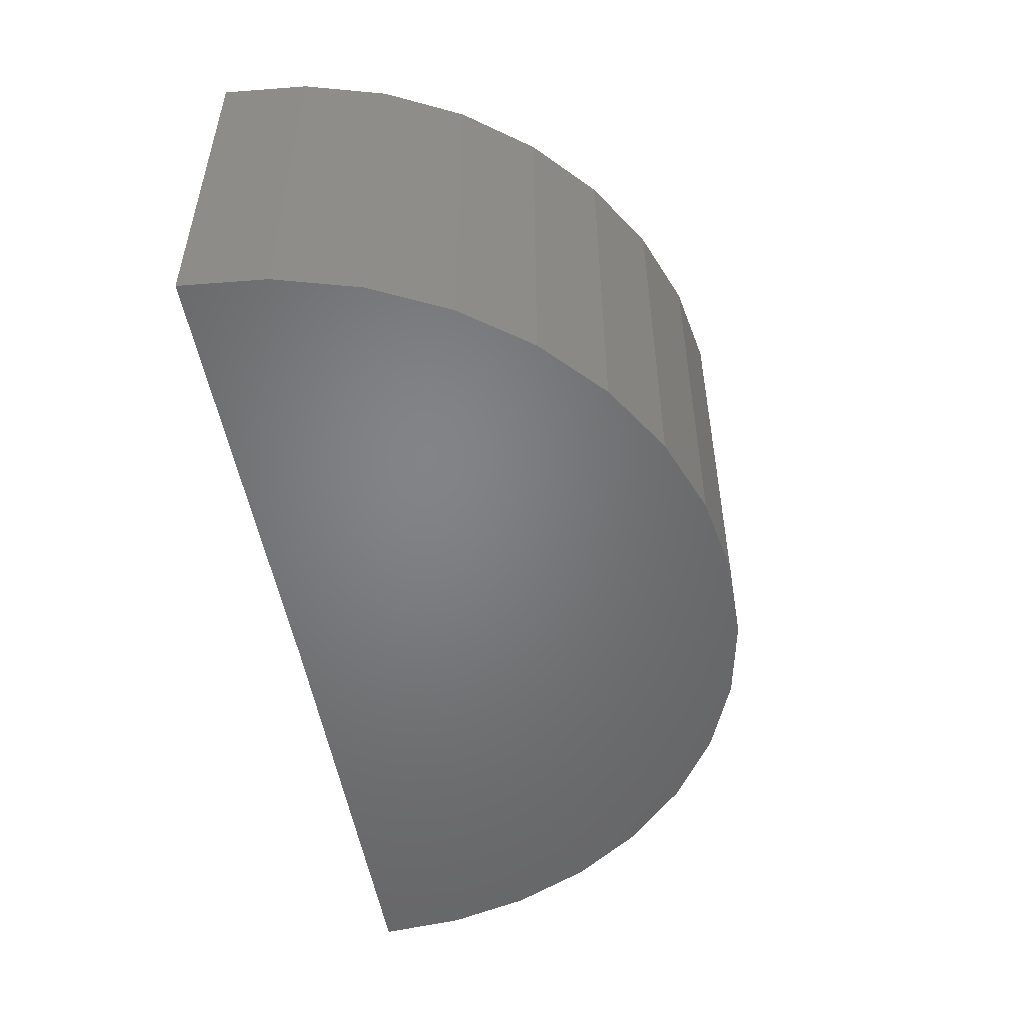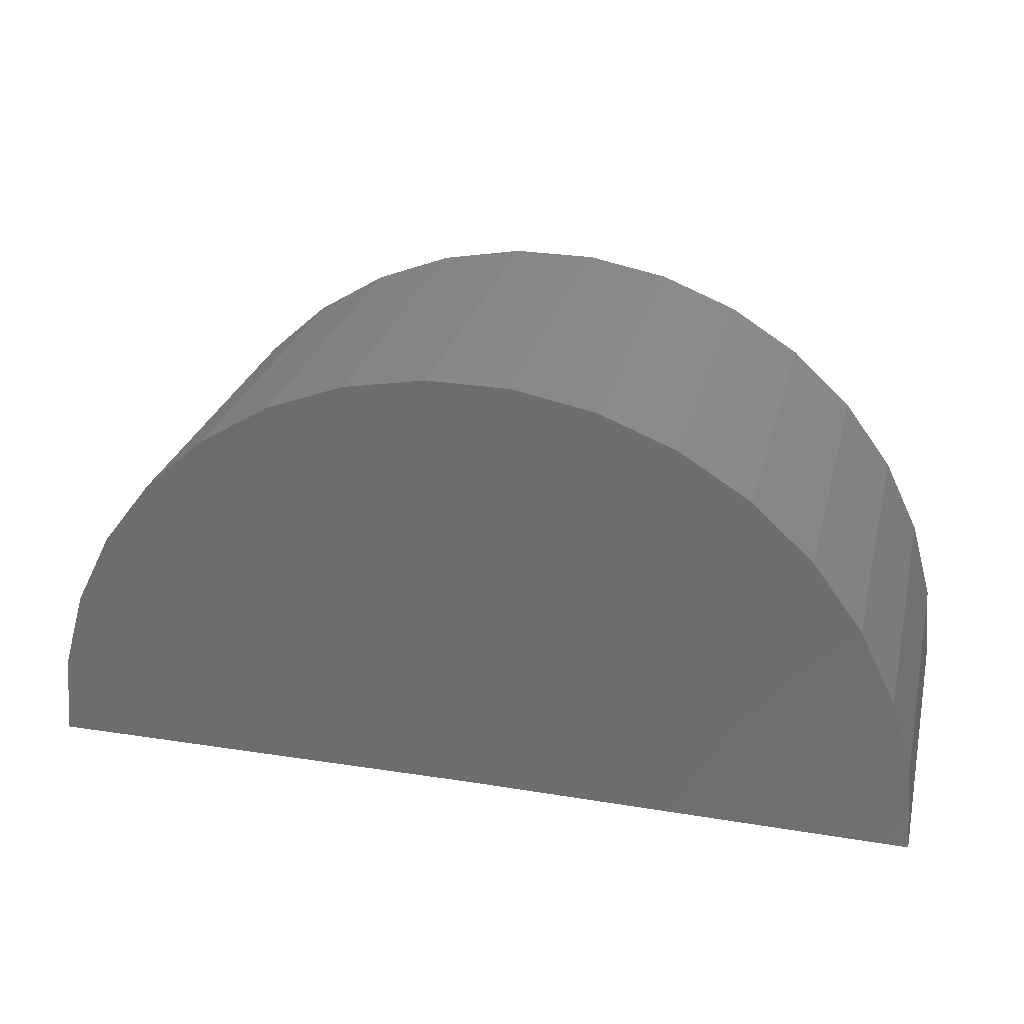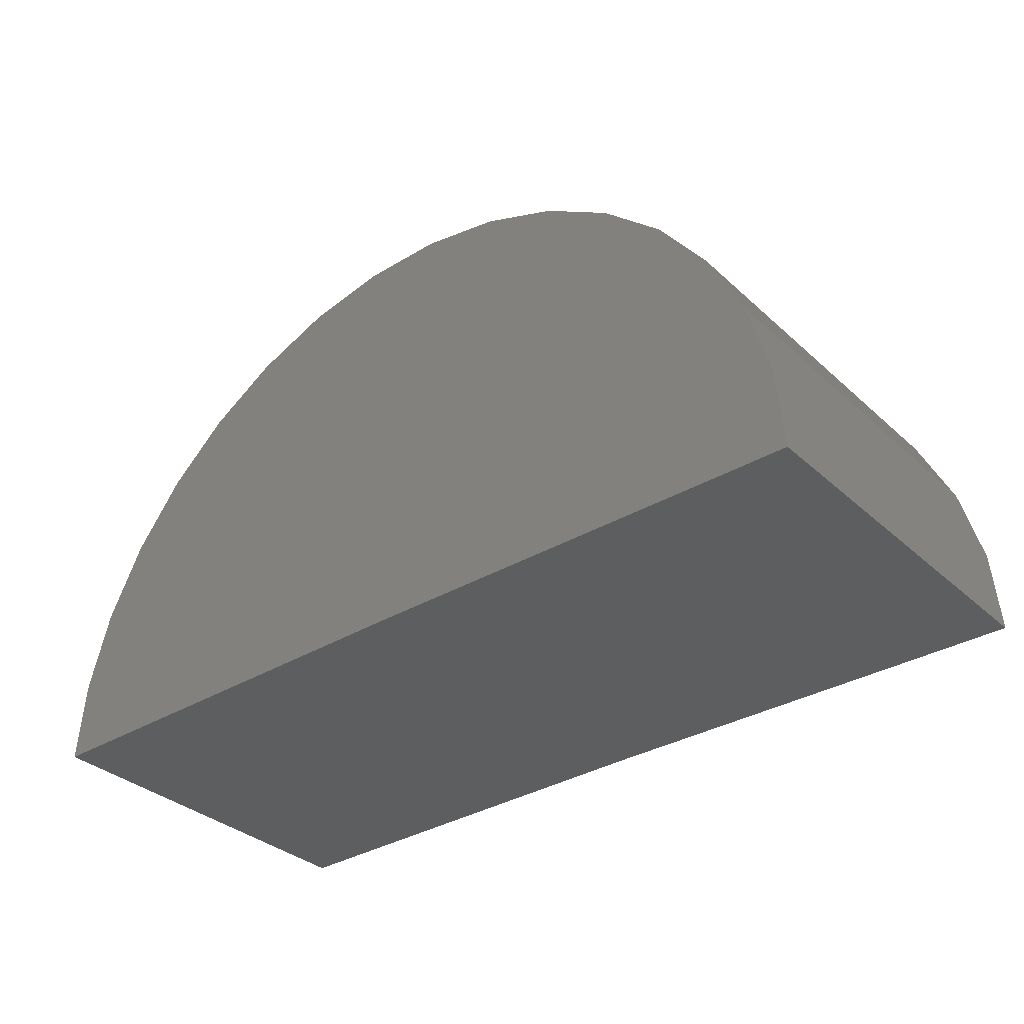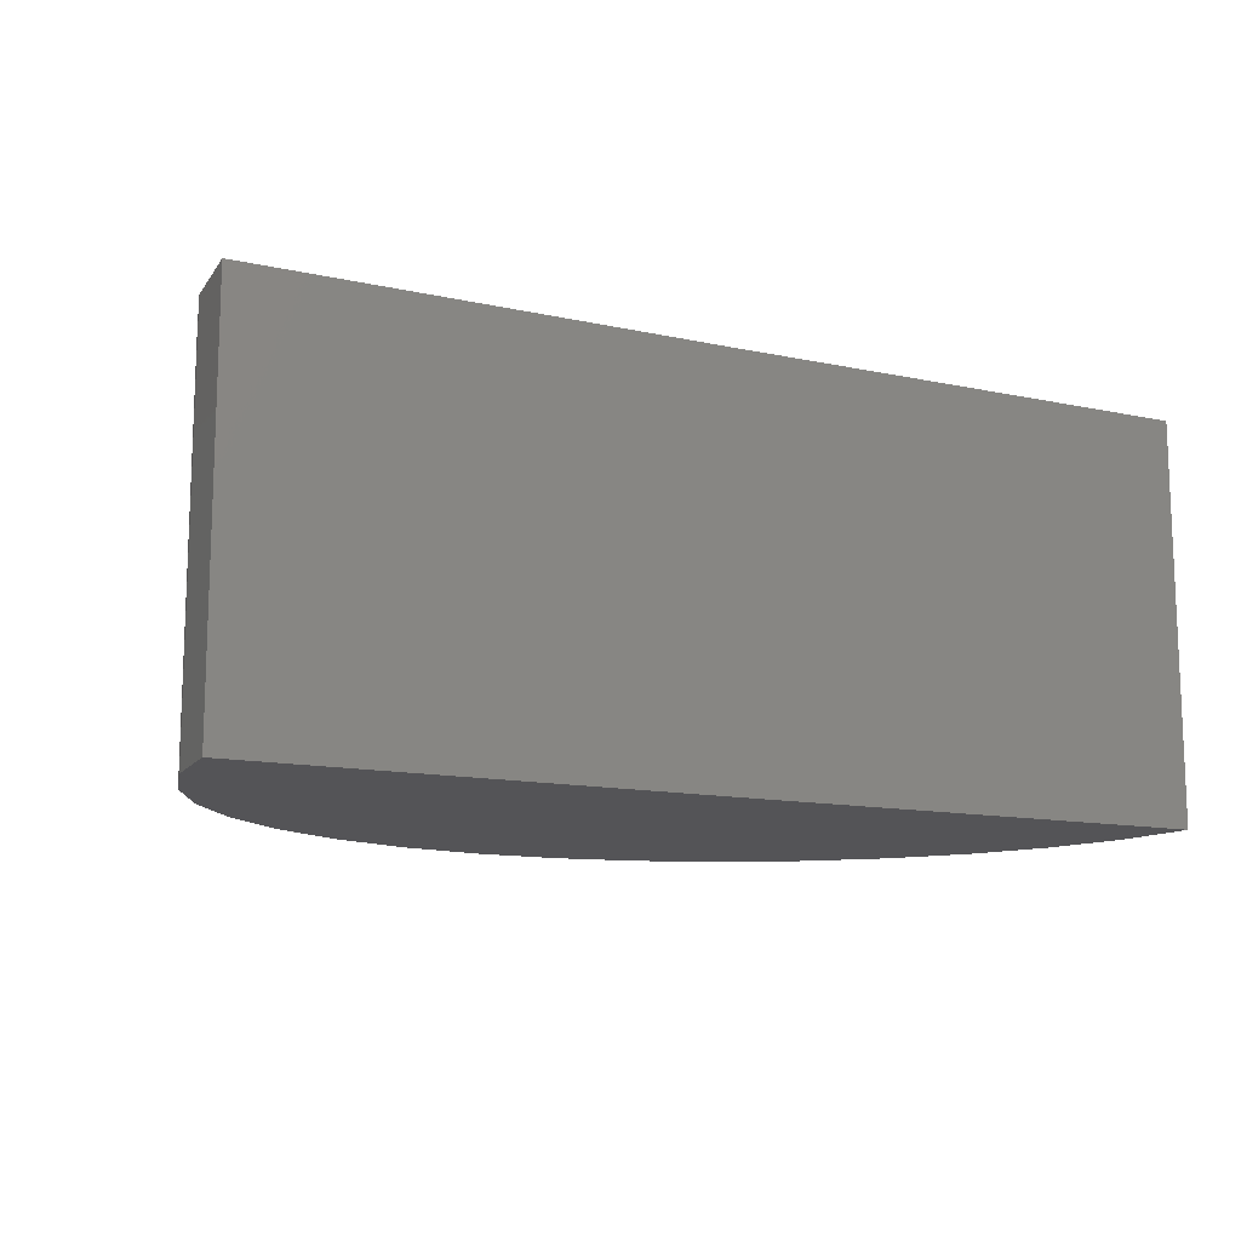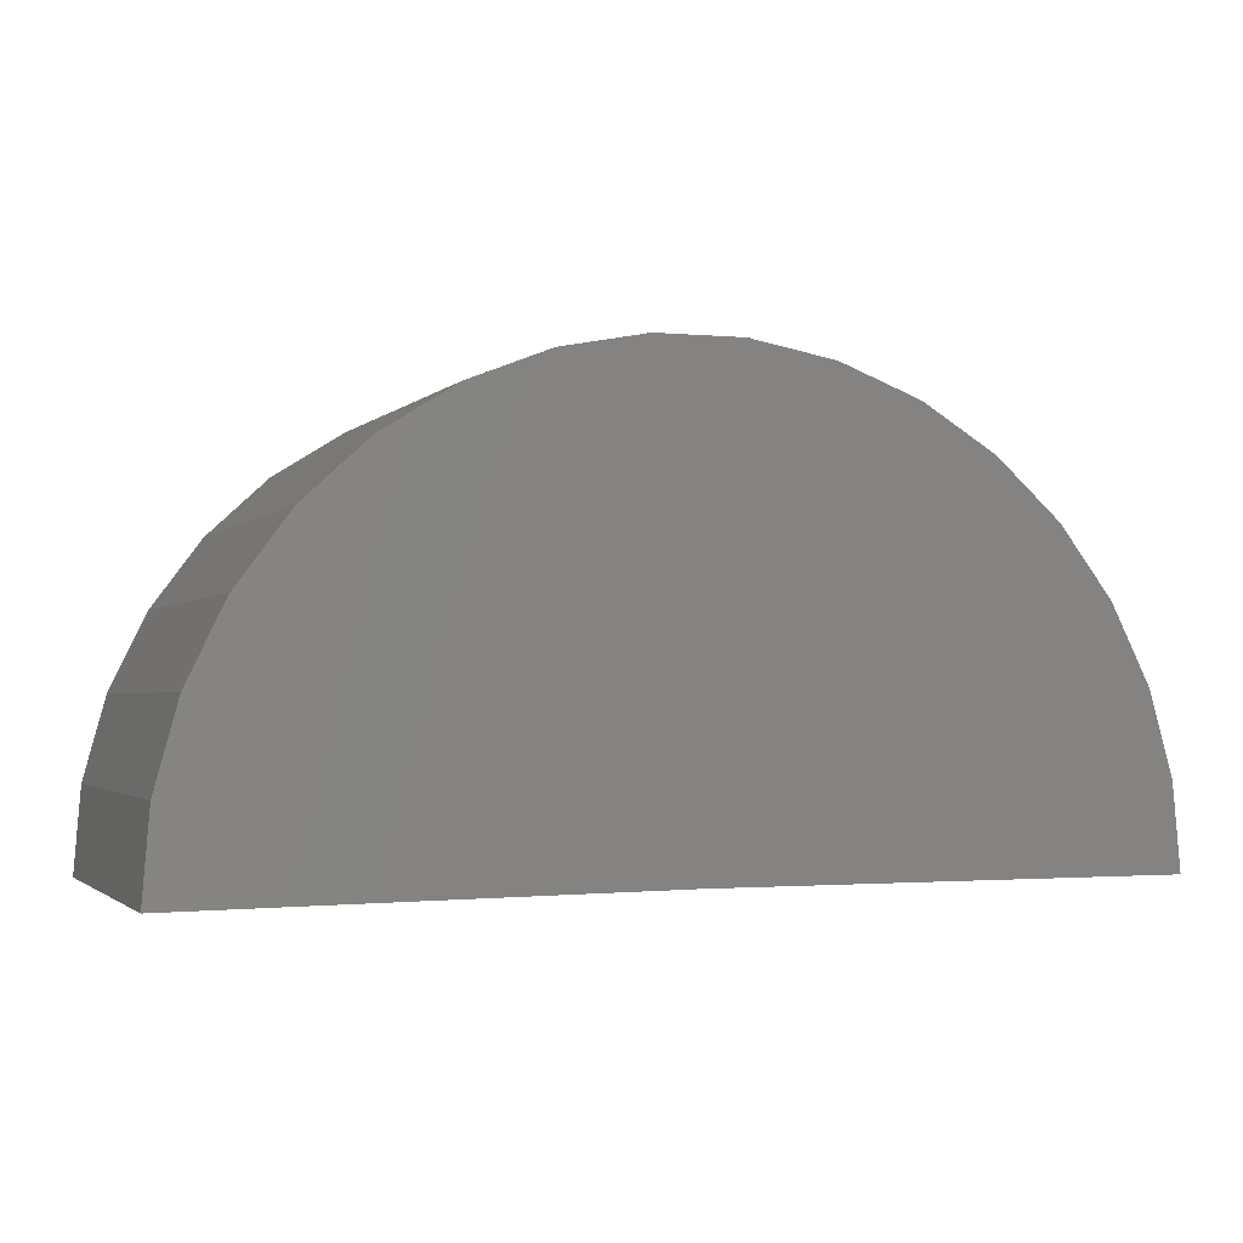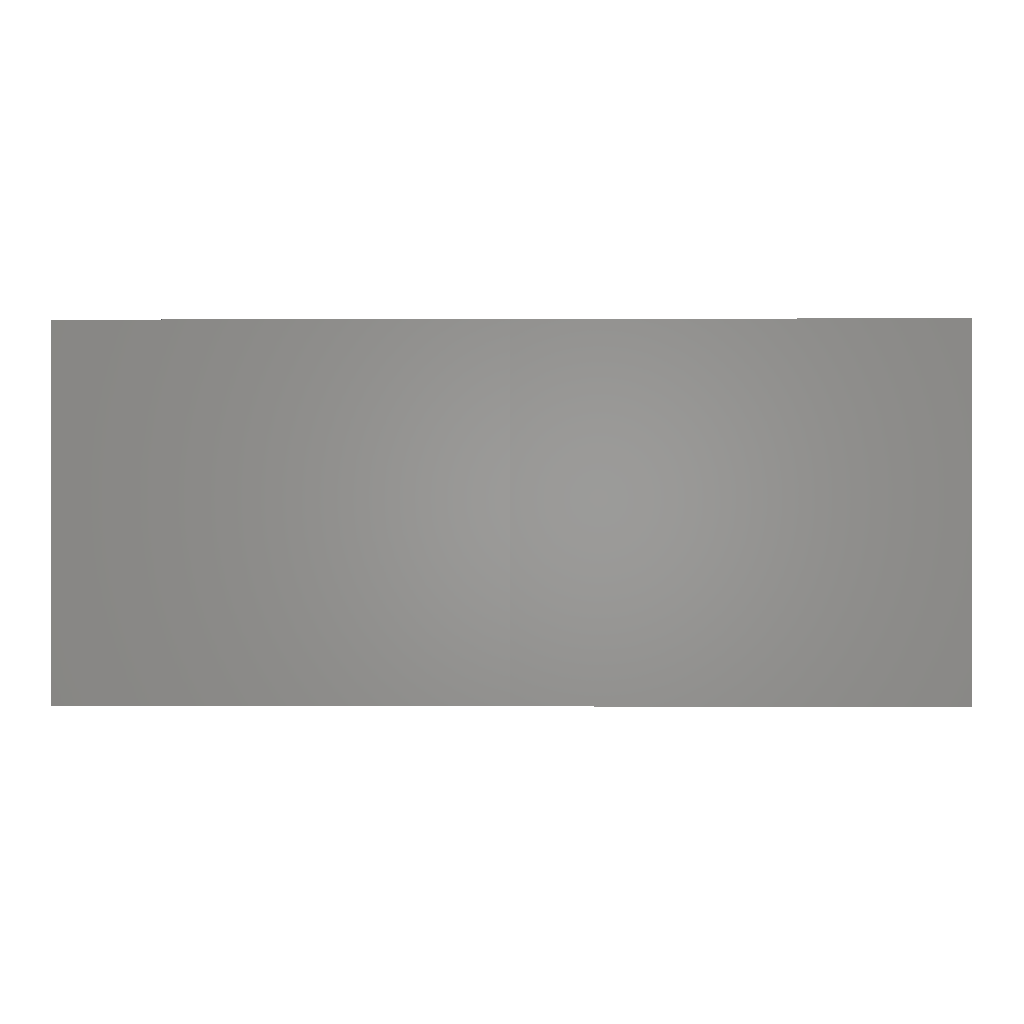
<metadata>
{"format":"stl","ext":"stl","renderer":"f3d","projection":"perspective","resolution":1024,"background":"white","views":[{"elev":-51.4,"azim":-80.6,"up":"+Y"},{"elev":26.8,"azim":-166.5,"up":"+Z"},{"elev":-34.0,"azim":-140.5,"up":"+Z"},{"elev":-12.5,"azim":152.8,"up":"+Y"},{"elev":-1.9,"azim":-20.5,"up":"+Z"},{"elev":0.2,"azim":-179.4,"up":"+Y"}]}
</metadata>
<code>
# stl→obj: 38 verts, 72 faces
v -0.03125 -0.03125 0
v -0.1016 -0.03125 -0.0008662
v -0.03125 0.02796 0
v -0.1016 0.02796 -0.0008662
v 0.03906 -0.03125 0
v 0.03906 0.02796 0
v 0.03786 0.02796 0.01297
v -0.05098 0.02796 0.06749
v -0.03819 0.02796 0.06997
v -0.02517 0.02796 0.07005
v -0.01235 0.02796 0.06773
v -0.06309 0.02796 0.06269
v -0.000183 0.02796 0.06308
v -0.07411 0.02796 0.05574
v 0.01092 0.02796 0.05626
v -0.08366 0.02796 0.04688
v 0.02057 0.02796 0.04752
v -0.0914 0.02796 0.03641
v 0.02845 0.02796 0.03714
v -0.1005 0.02796 0.01212
v -0.09709 0.02796 0.02469
v 0.03428 0.02796 0.02549
v -0.1005 -0.03125 0.01212
v -0.09709 -0.03125 0.02469
v -0.0914 -0.03125 0.03641
v -0.08366 -0.03125 0.04688
v -0.07411 -0.03125 0.05574
v -0.06309 -0.03125 0.06269
v -0.05098 -0.03125 0.06749
v -0.03819 -0.03125 0.06997
v -0.02517 -0.03125 0.07005
v -0.01235 -0.03125 0.06773
v -0.000183 -0.03125 0.06308
v 0.01092 -0.03125 0.05626
v 0.02057 -0.03125 0.04752
v 0.02845 -0.03125 0.03714
v 0.03428 -0.03125 0.02549
v 0.03786 -0.03125 0.01297
f 1 2 3
f 3 2 4
f 1 3 5
f 5 3 6
f 4 7 3
f 7 6 3
f 8 9 10
f 11 8 10
f 12 8 11
f 13 12 11
f 14 12 13
f 15 14 13
f 16 14 15
f 17 16 15
f 18 16 17
f 19 18 17
f 4 20 7
f 7 20 21
f 7 21 22
f 22 21 18
f 22 18 19
f 4 2 20
f 20 2 23
f 20 23 21
f 21 23 24
f 21 24 18
f 18 24 25
f 18 25 16
f 16 25 26
f 16 26 14
f 14 26 27
f 14 27 12
f 12 27 28
f 12 28 8
f 8 28 29
f 8 29 9
f 9 29 30
f 9 30 10
f 10 30 31
f 10 31 11
f 11 31 32
f 11 32 13
f 13 32 33
f 13 33 15
f 15 33 34
f 15 34 17
f 17 34 35
f 17 35 19
f 19 35 36
f 19 36 22
f 22 36 37
f 22 37 7
f 7 37 38
f 7 38 6
f 6 38 5
f 31 30 29
f 31 29 32
f 32 29 28
f 32 28 33
f 33 28 27
f 33 27 34
f 34 27 26
f 34 26 35
f 35 26 25
f 1 5 38
f 2 1 23
f 23 1 38
f 23 38 24
f 24 38 37
f 24 37 25
f 25 37 36
f 25 36 35

</code>
